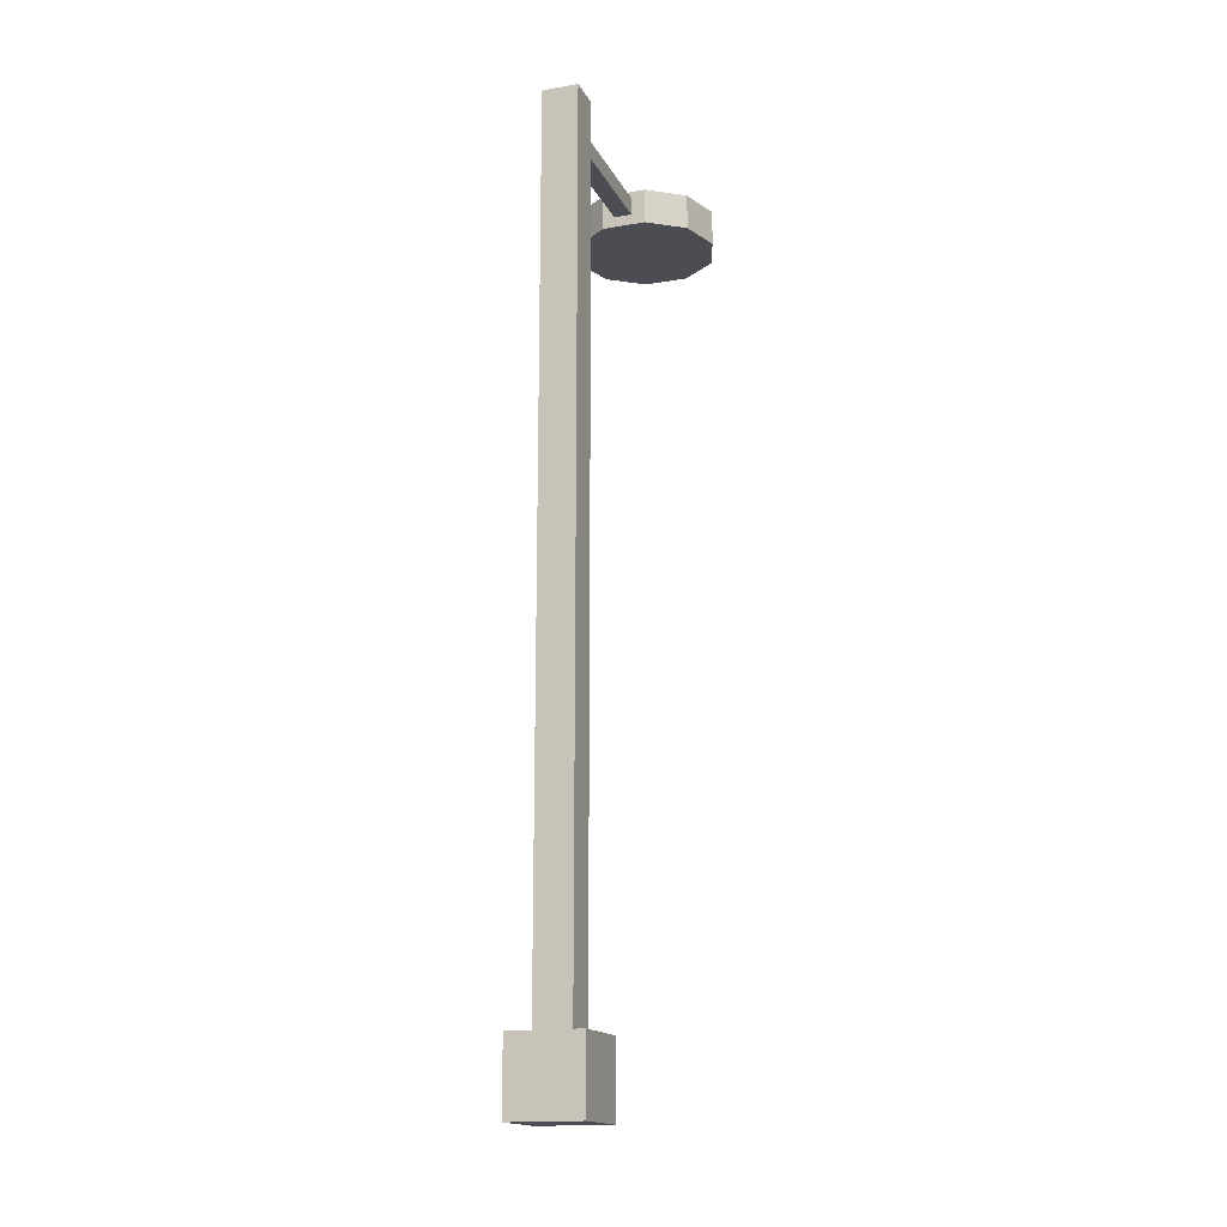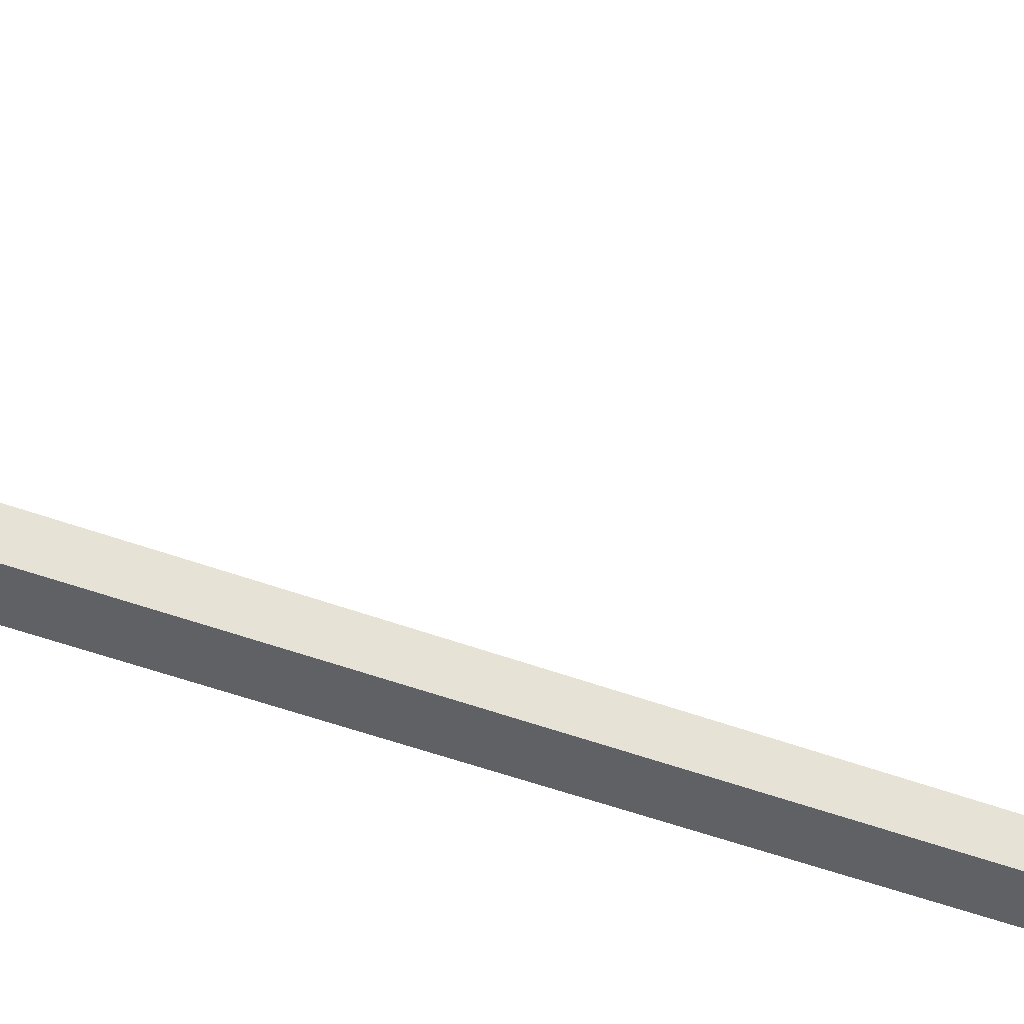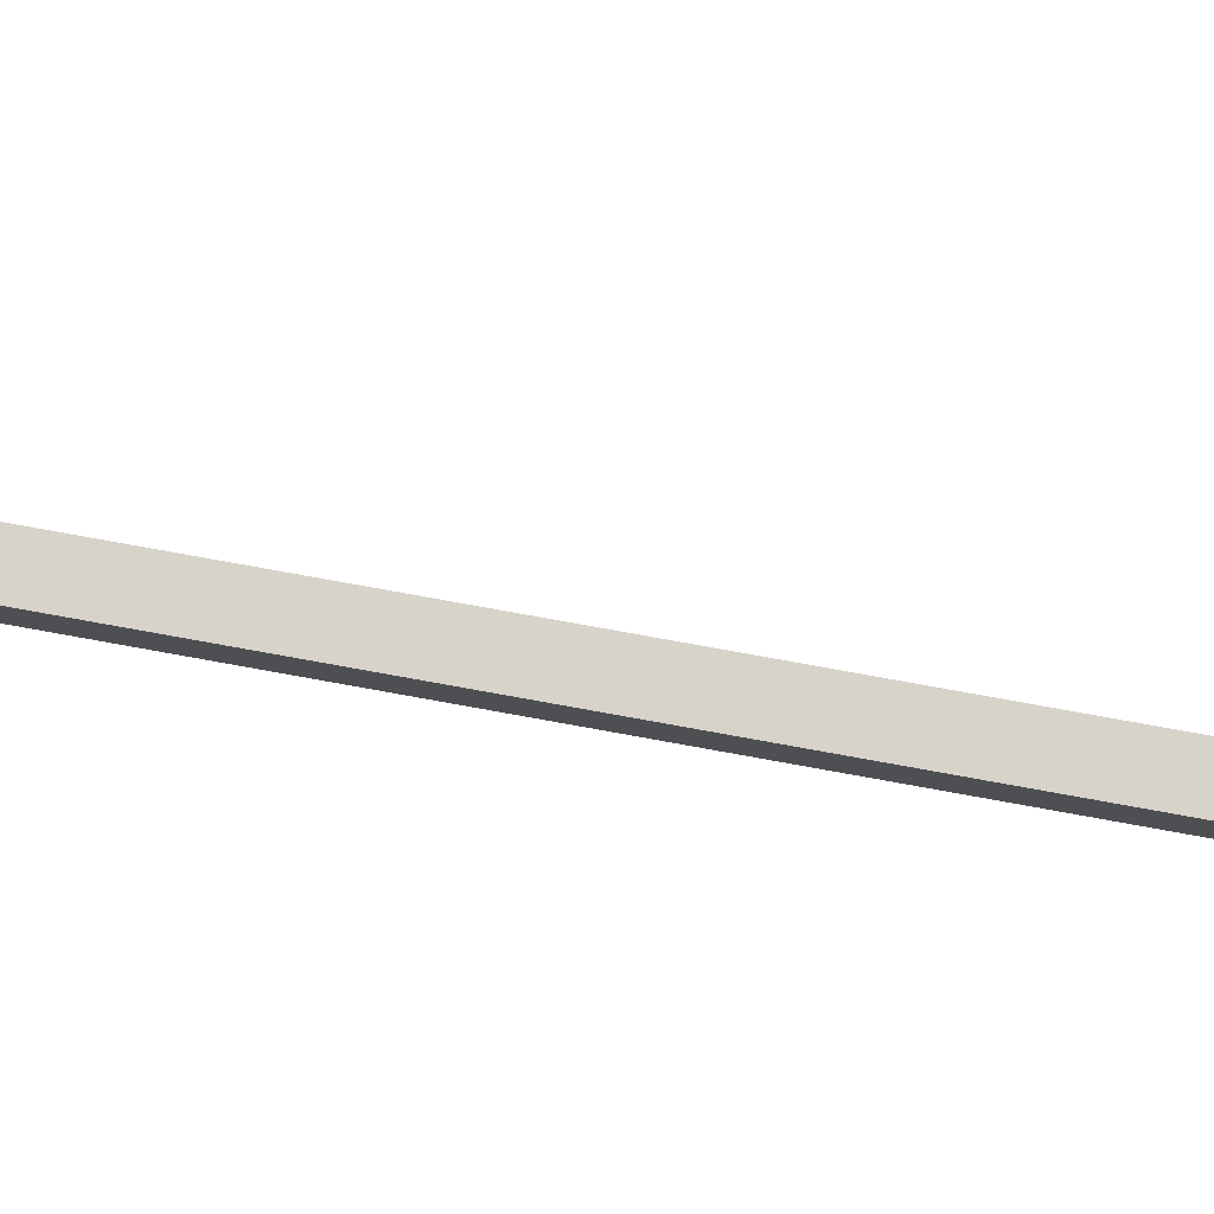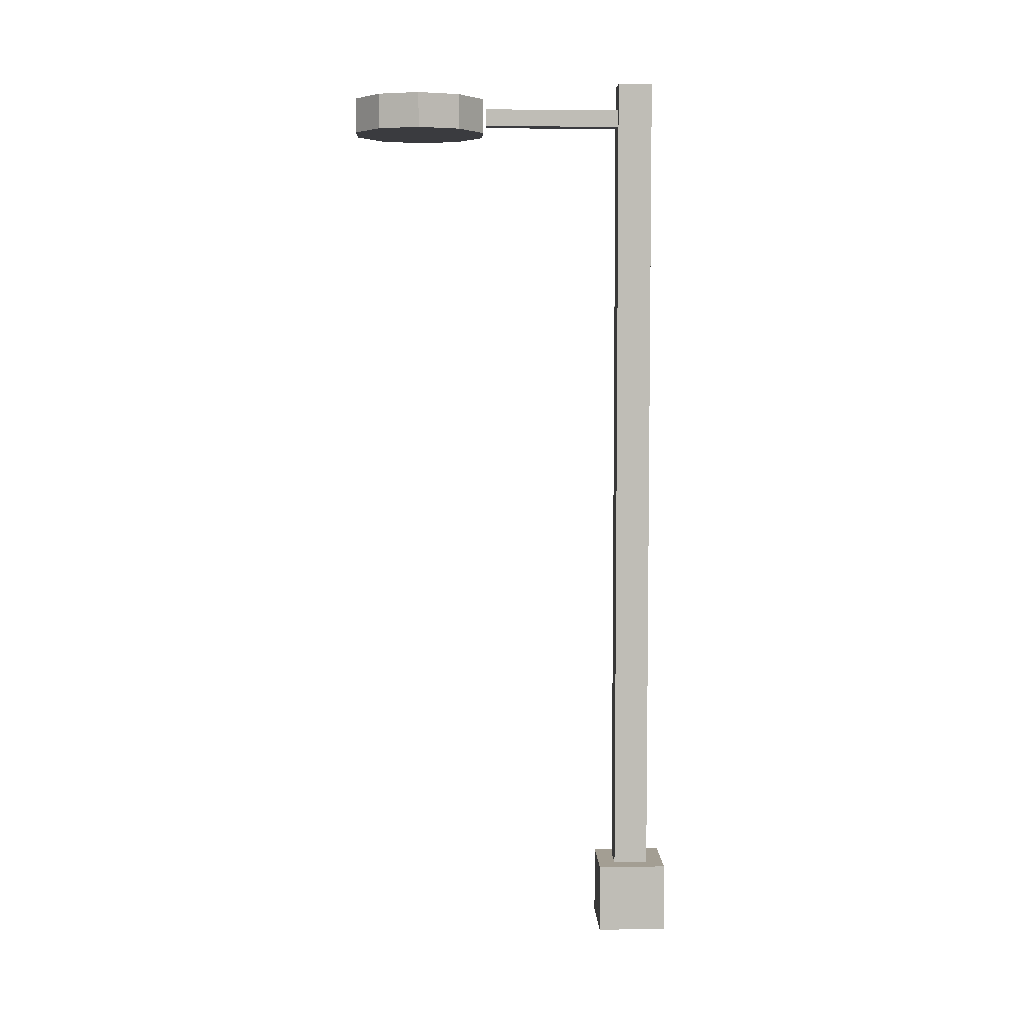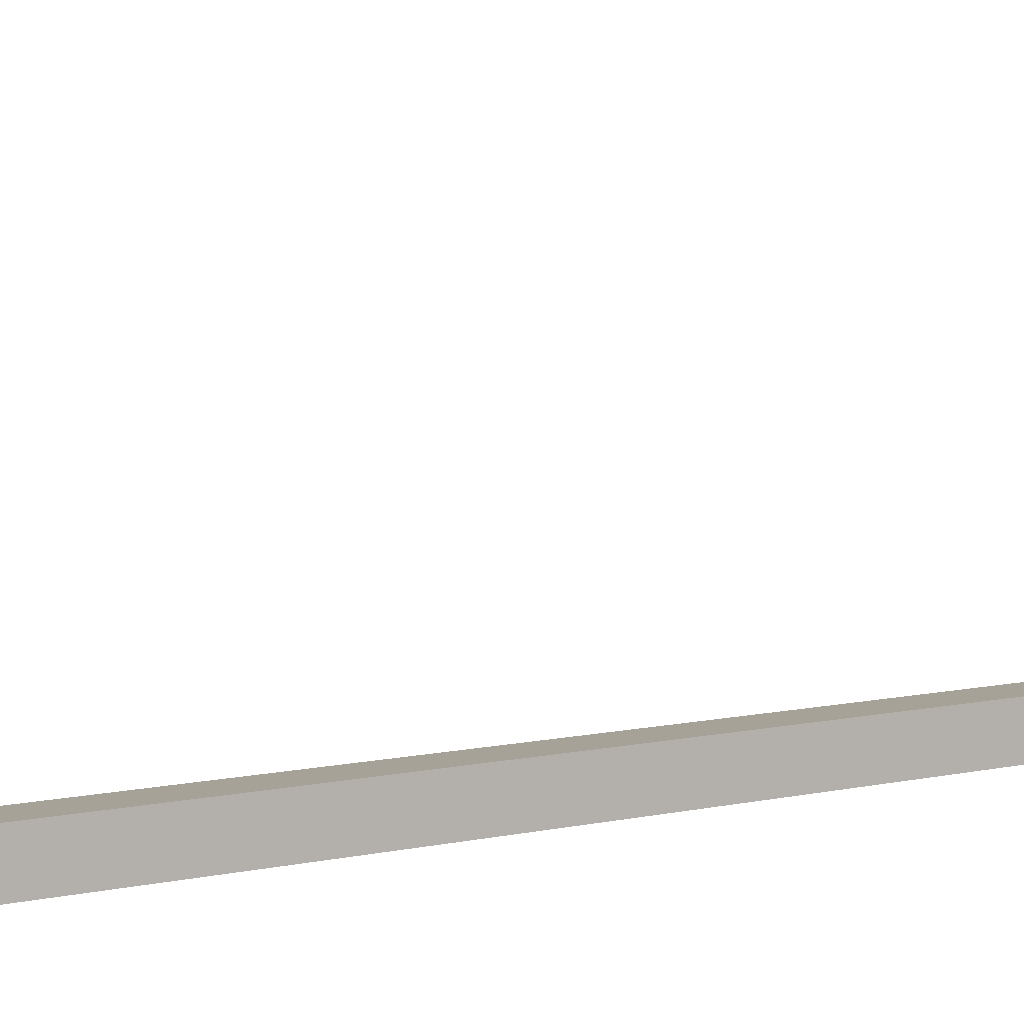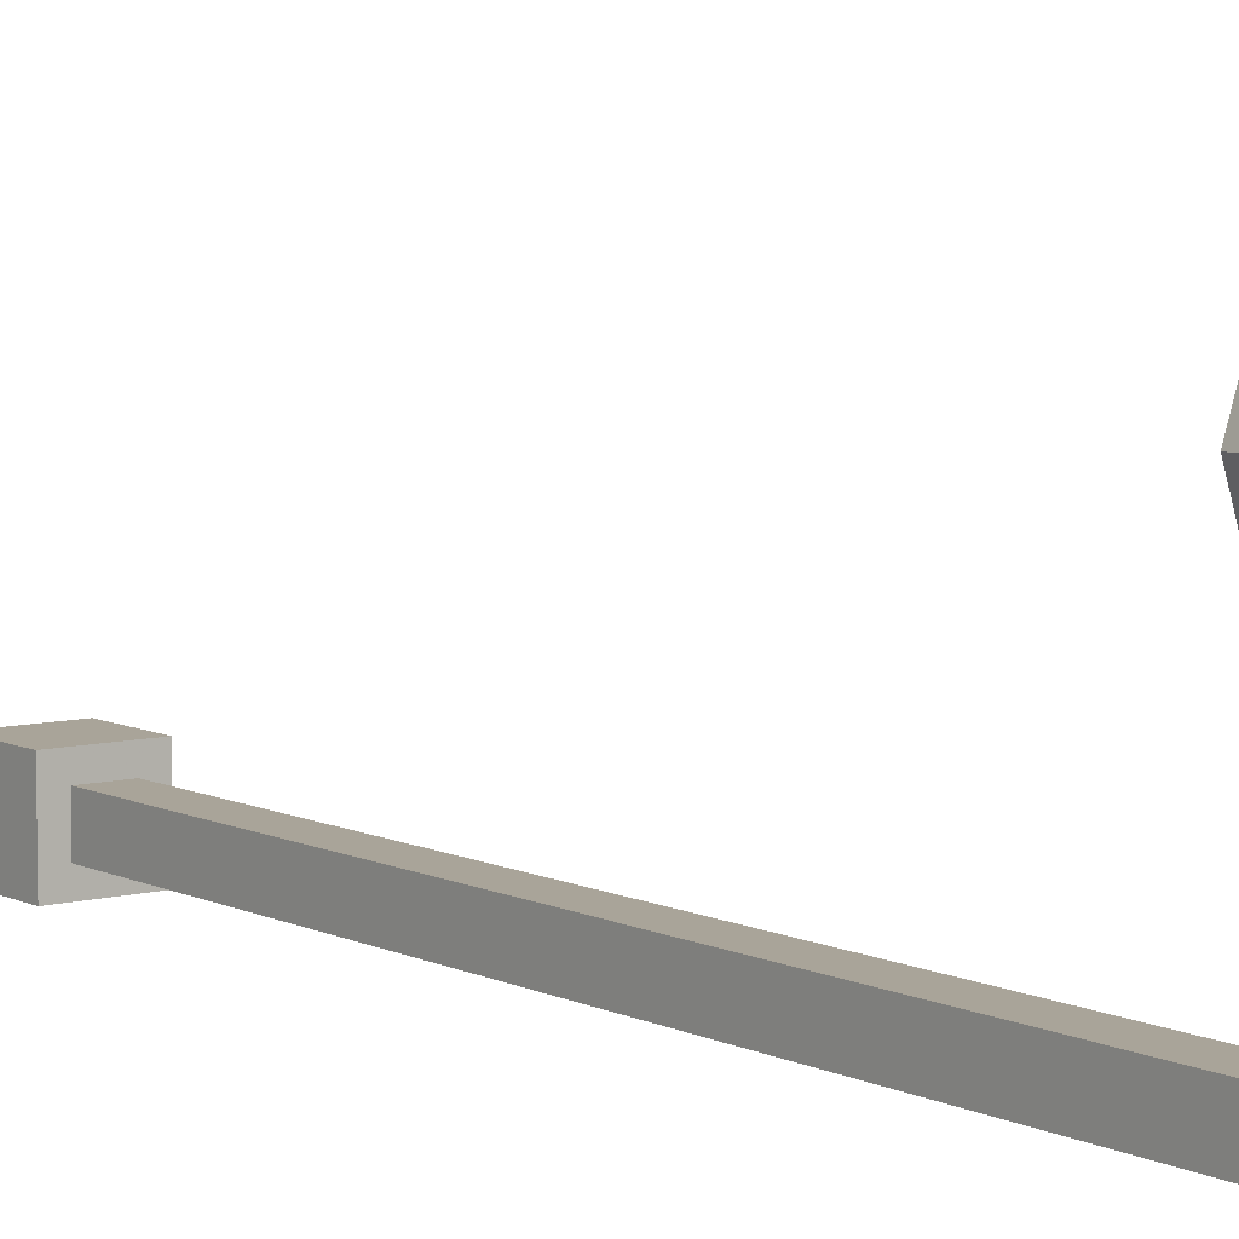
<metadata>
{"format":"obj","ext":"obj","renderer":"f3d","projection":"perspective","resolution":1024,"background":"white","views":[{"elev":-16.3,"azim":-160.8,"up":"+Y"},{"elev":-45.8,"azim":-113.8,"up":"+Z"},{"elev":76.4,"azim":-79.7,"up":"+Z"},{"elev":5.2,"azim":88.1,"up":"+Y"},{"elev":6.4,"azim":-125.8,"up":"+Z"},{"elev":7.2,"azim":143.4,"up":"+Z"}]}
</metadata>
<code>
v 0.06154 0.025 0.025
v 0.1346 0.025 0.025
v 0.1346 0.09808 0.025
v 0.06154 0.09808 0.025
v 0.06154 0.025 0.09808
v 0.1346 0.025 0.09808
v 0.1346 0.09808 0.09808
v 0.06154 0.09808 0.09808
v 0.07981 0.09808 0.04327
v 0.1163 0.09808 0.04327
v 0.1163 0.975 0.04327
v 0.07981 0.975 0.04327
v 0.07981 0.09808 0.07981
v 0.1163 0.09808 0.07981
v 0.1163 0.975 0.07981
v 0.07981 0.975 0.07981
v 0.08894 0.9293 0.07981
v 0.1072 0.9293 0.07981
v 0.1072 0.9476 0.07981
v 0.08894 0.9476 0.07981
v 0.08894 0.9293 0.226
v 0.1072 0.9293 0.226
v 0.1072 0.9476 0.226
v 0.08894 0.9476 0.226
v 0.1712 0.9567 0.299
v 0.1572 0.9567 0.342
v 0.1712 0.9202 0.299
v 0.1572 0.9202 0.342
v 0.09808 0.9202 0.299
v 0.09808 0.9567 0.299
v 0.1207 0.9567 0.3685
v 0.1207 0.9202 0.3685
v 0.0755 0.9567 0.3685
v 0.0755 0.9202 0.3685
v 0.03896 0.9567 0.342
v 0.03896 0.9202 0.342
v 0.025 0.9567 0.299
v 0.025 0.9202 0.299
v 0.03896 0.9567 0.2561
v 0.03896 0.9202 0.2561
v 0.0755 0.9567 0.2295
v 0.0755 0.9202 0.2295
v 0.1207 0.9567 0.2295
v 0.1207 0.9202 0.2295
v 0.1572 0.9567 0.2561
v 0.1572 0.9202 0.2561
f 1 4 2
f 2 4 3
f 1 6 5
f 1 2 6
f 1 5 4
f 4 5 8
f 4 8 7
f 4 7 3
f 2 7 6
f 2 3 7
f 6 8 5
f 6 7 8
f 9 12 10
f 10 12 11
f 9 14 13
f 9 10 14
f 9 13 12
f 12 13 16
f 12 16 15
f 12 15 11
f 10 15 14
f 10 11 15
f 14 16 13
f 14 15 16
f 17 20 18
f 18 20 19
f 17 22 21
f 17 18 22
f 17 21 20
f 20 21 24
f 20 24 23
f 20 23 19
f 18 23 22
f 18 19 23
f 22 24 21
f 22 23 24
f 25 26 27
f 26 28 27
f 29 27 28
f 30 26 25
f 26 31 28
f 31 32 28
f 29 28 32
f 30 31 26
f 31 33 32
f 33 34 32
f 29 32 34
f 30 33 31
f 33 35 34
f 35 36 34
f 29 34 36
f 30 35 33
f 35 37 36
f 37 38 36
f 29 36 38
f 30 37 35
f 37 39 38
f 39 40 38
f 29 38 40
f 30 39 37
f 39 41 40
f 41 42 40
f 29 40 42
f 30 41 39
f 41 43 42
f 43 44 42
f 29 42 44
f 30 43 41
f 43 45 44
f 45 46 44
f 29 44 46
f 30 45 43
f 45 25 46
f 25 27 46
f 29 46 27
f 30 25 45

</code>
